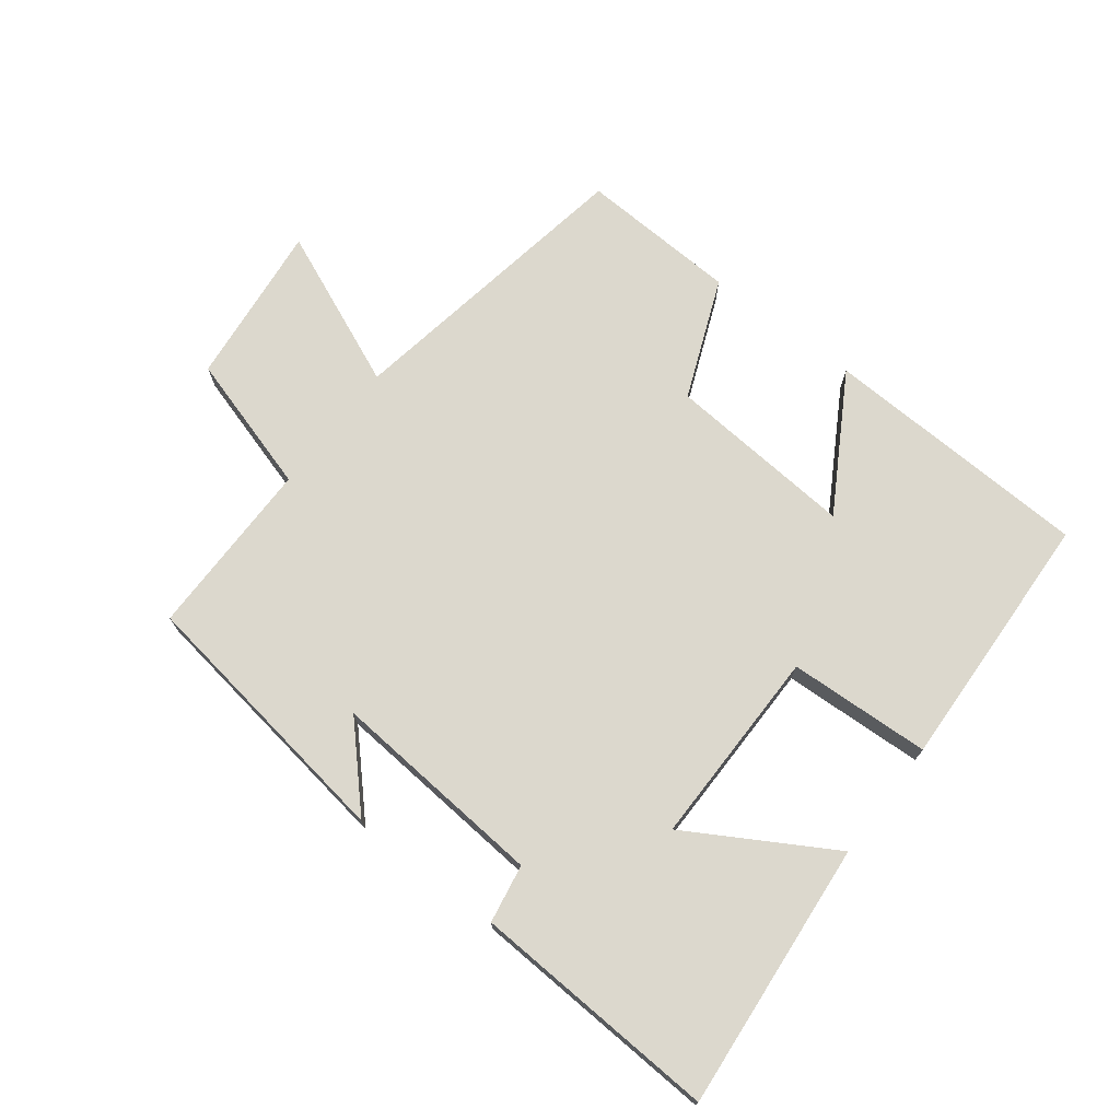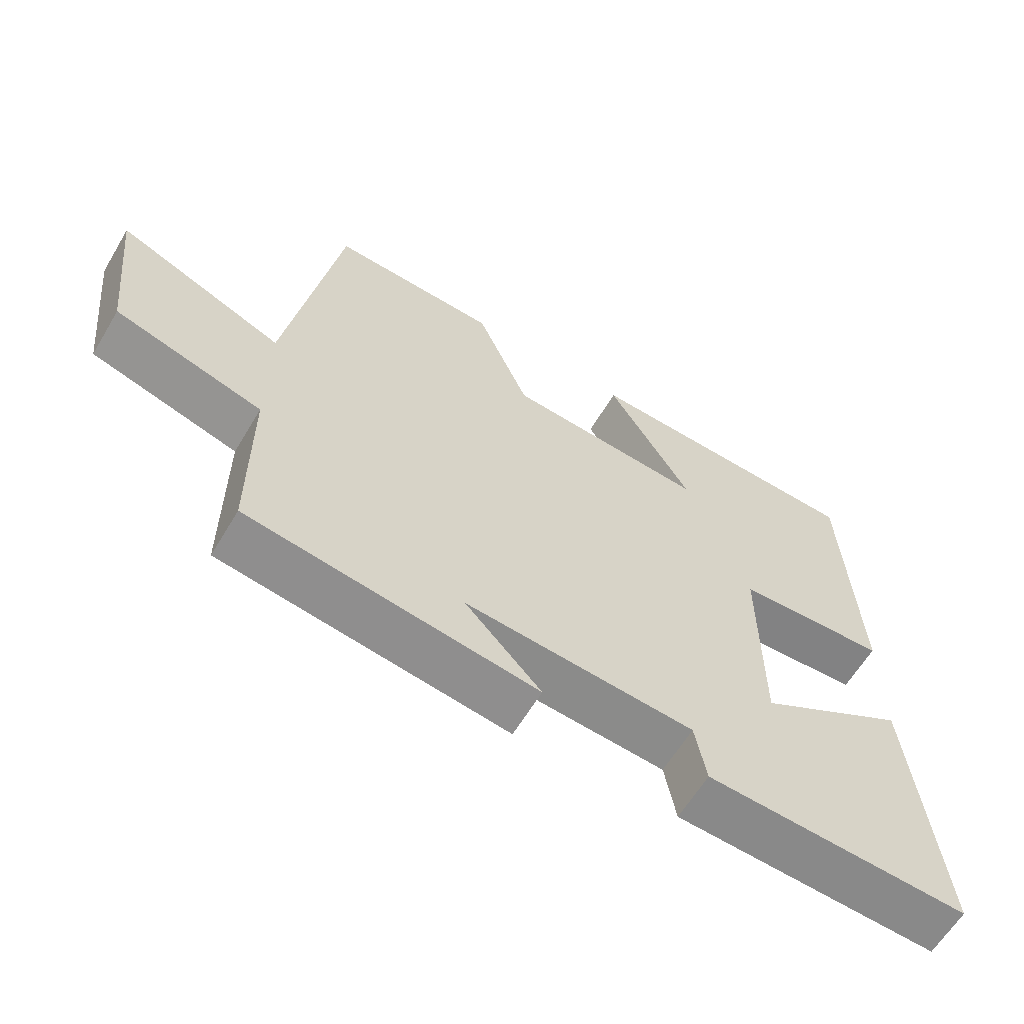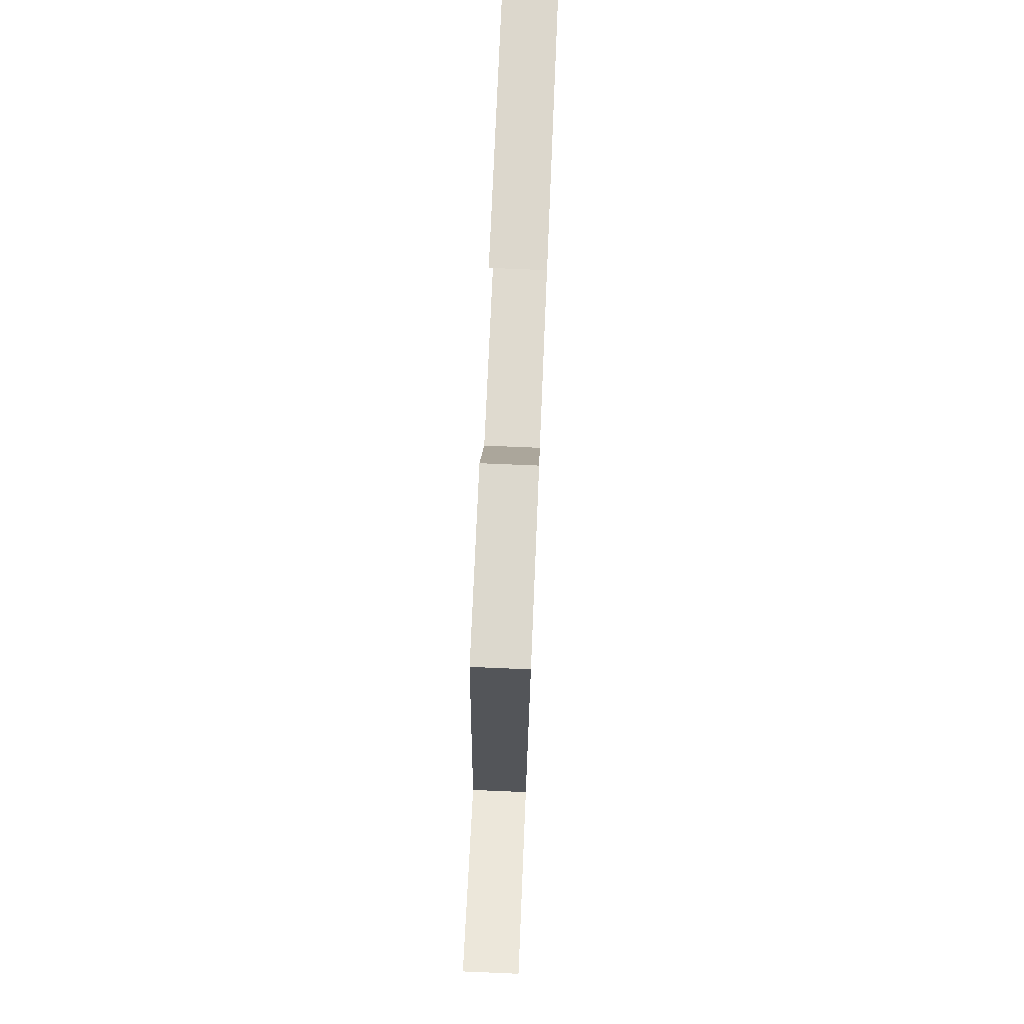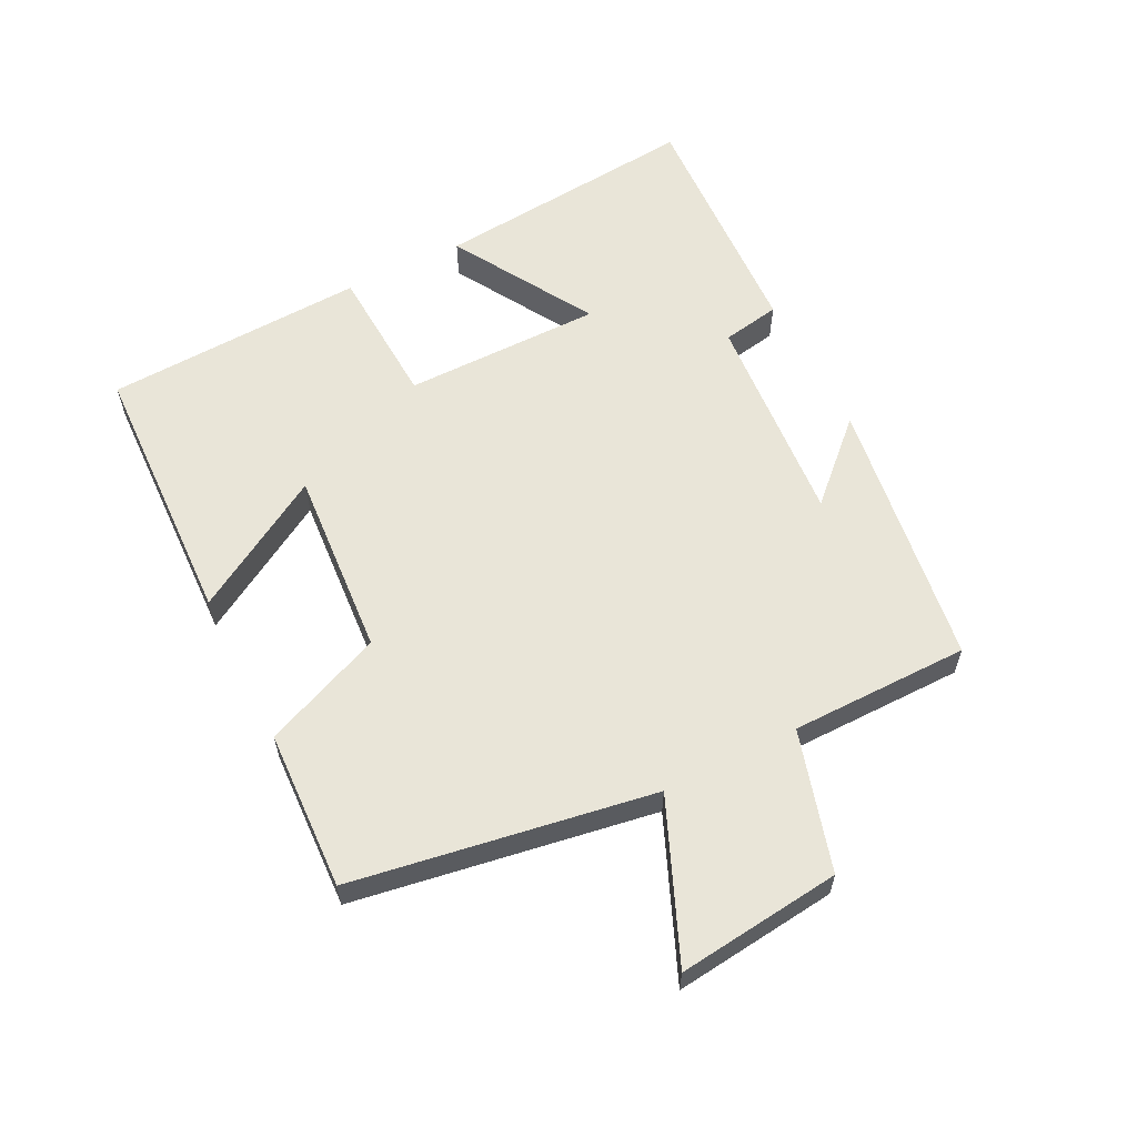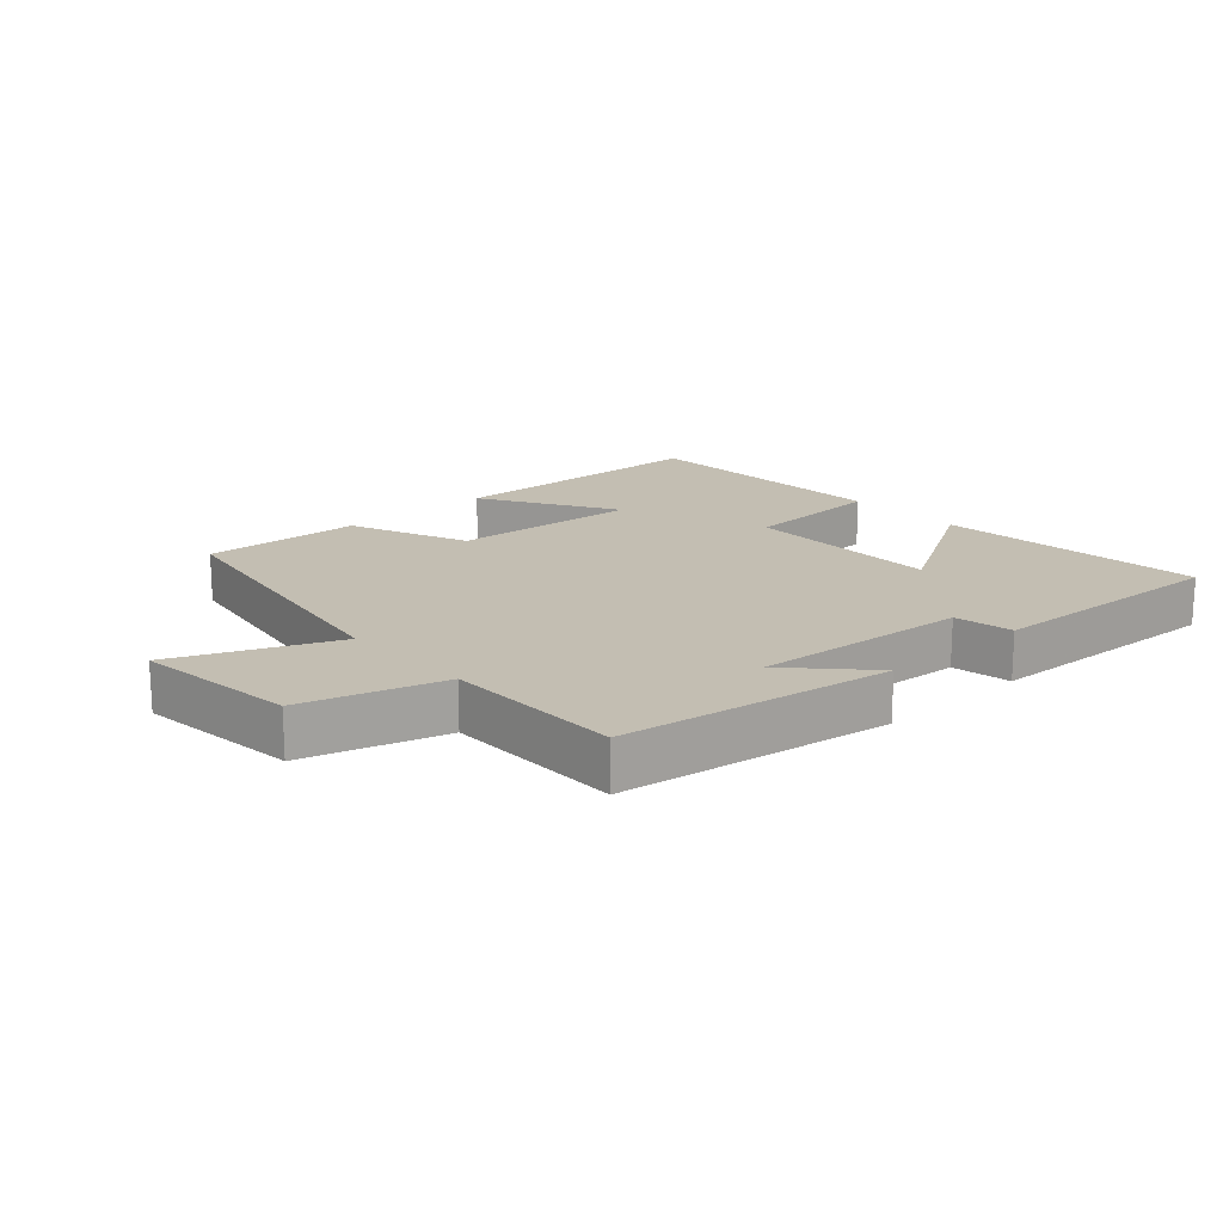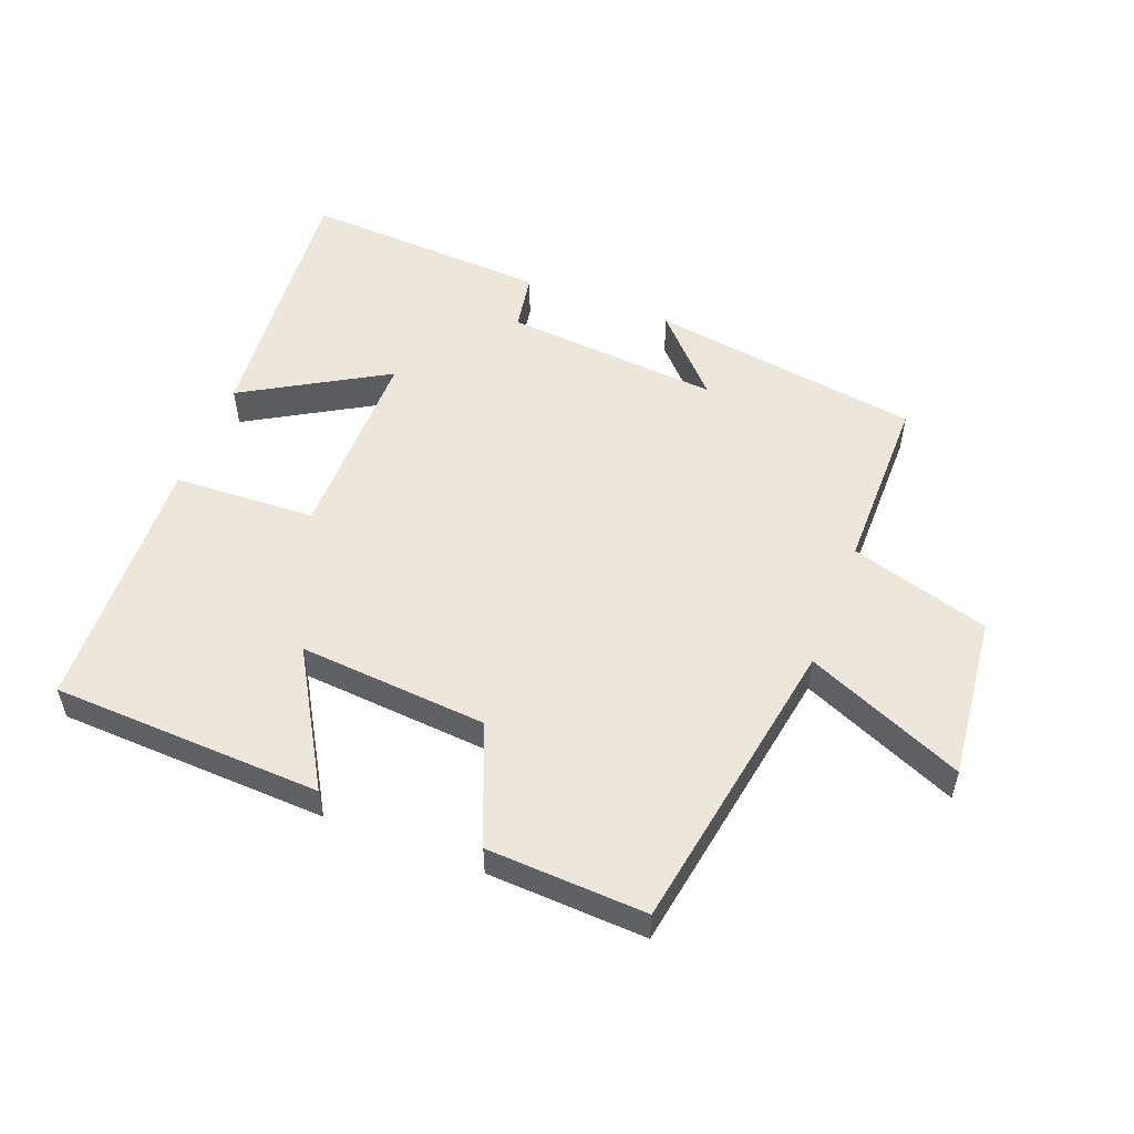
<metadata>
{"format":"obj","ext":"obj","renderer":"f3d","projection":"perspective","resolution":1024,"background":"white","views":[{"elev":72.4,"azim":-142.3,"up":"+Y"},{"elev":-62.0,"azim":149.2,"up":"+Z"},{"elev":75.2,"azim":92.4,"up":"+Z"},{"elev":59.7,"azim":63.1,"up":"+Y"},{"elev":17.5,"azim":137.8,"up":"+Y"},{"elev":53.4,"azim":21.3,"up":"+Y"}]}
</metadata>
<code>
v 0.499 0.07 -0.439
v 0.081 0.07 -0.5
v 0.191 0.07 -0.384
v -0.141 0.07 -0.41
v -0.157 0.07 -0.5
v -0.538 0.07 -0.519
v -0.5 0.07 -0.107
v -0.281 0.07 -0.236
v -0.281 0.07 0.07
v -0.5 0.07 0.081
v -0.482 0.07 0.484
v -0.066 0.07 0.5
v -0.188 0.07 0.294
v 0.102 0.07 0.316
v 0.178 0.07 0.5
v 0.423 0.07 0.511
v 0.5 0.07 0.049
v 0.743 0.07 0.152
v 0.715 0.07 -0.1
v 0.5 0.07 -0.163
v 0.499 0 -0.439
v 0.081 0 -0.5
v 0.191 0 -0.384
v -0.141 0 -0.41
v -0.157 0 -0.5
v -0.538 0 -0.519
v -0.5 0 -0.107
v -0.281 0 -0.236
v -0.281 0 0.07
v -0.5 0 0.081
v -0.482 0 0.484
v -0.066 0 0.5
v -0.188 0 0.294
v 0.102 0 0.316
v 0.178 0 0.5
v 0.423 0 0.511
v 0.5 0 0.049
v 0.743 0 0.152
v 0.715 0 -0.1
v 0.5 0 -0.163
f 17 18 19 20
f 17 20 1
f 16 17 1
f 15 16 1
f 14 15 1
f 13 14 1
f 10 11 12 13
f 9 10 13
f 8 9 13 1
f 6 7 8
f 5 6 8
f 4 5 8
f 3 4 8
f 3 8 1
f 1 2 3
f 40 39 38 37
f 21 40 37
f 21 37 36
f 21 36 35
f 21 35 34
f 21 34 33
f 33 32 31 30
f 33 30 29
f 21 33 29 28
f 28 27 26
f 28 26 25
f 28 25 24
f 28 24 23
f 21 28 23
f 23 22 21
f 1 21 22 2
f 2 22 23 3
f 3 23 24 4
f 4 24 25 5
f 5 25 26 6
f 6 26 27 7
f 7 27 28 8
f 8 28 29 9
f 9 29 30 10
f 10 30 31 11
f 11 31 32 12
f 12 32 33 13
f 13 33 34 14
f 14 34 35 15
f 15 35 36 16
f 16 36 37 17
f 17 37 38 18
f 18 38 39 19
f 19 39 40 20
f 20 40 21 1

</code>
